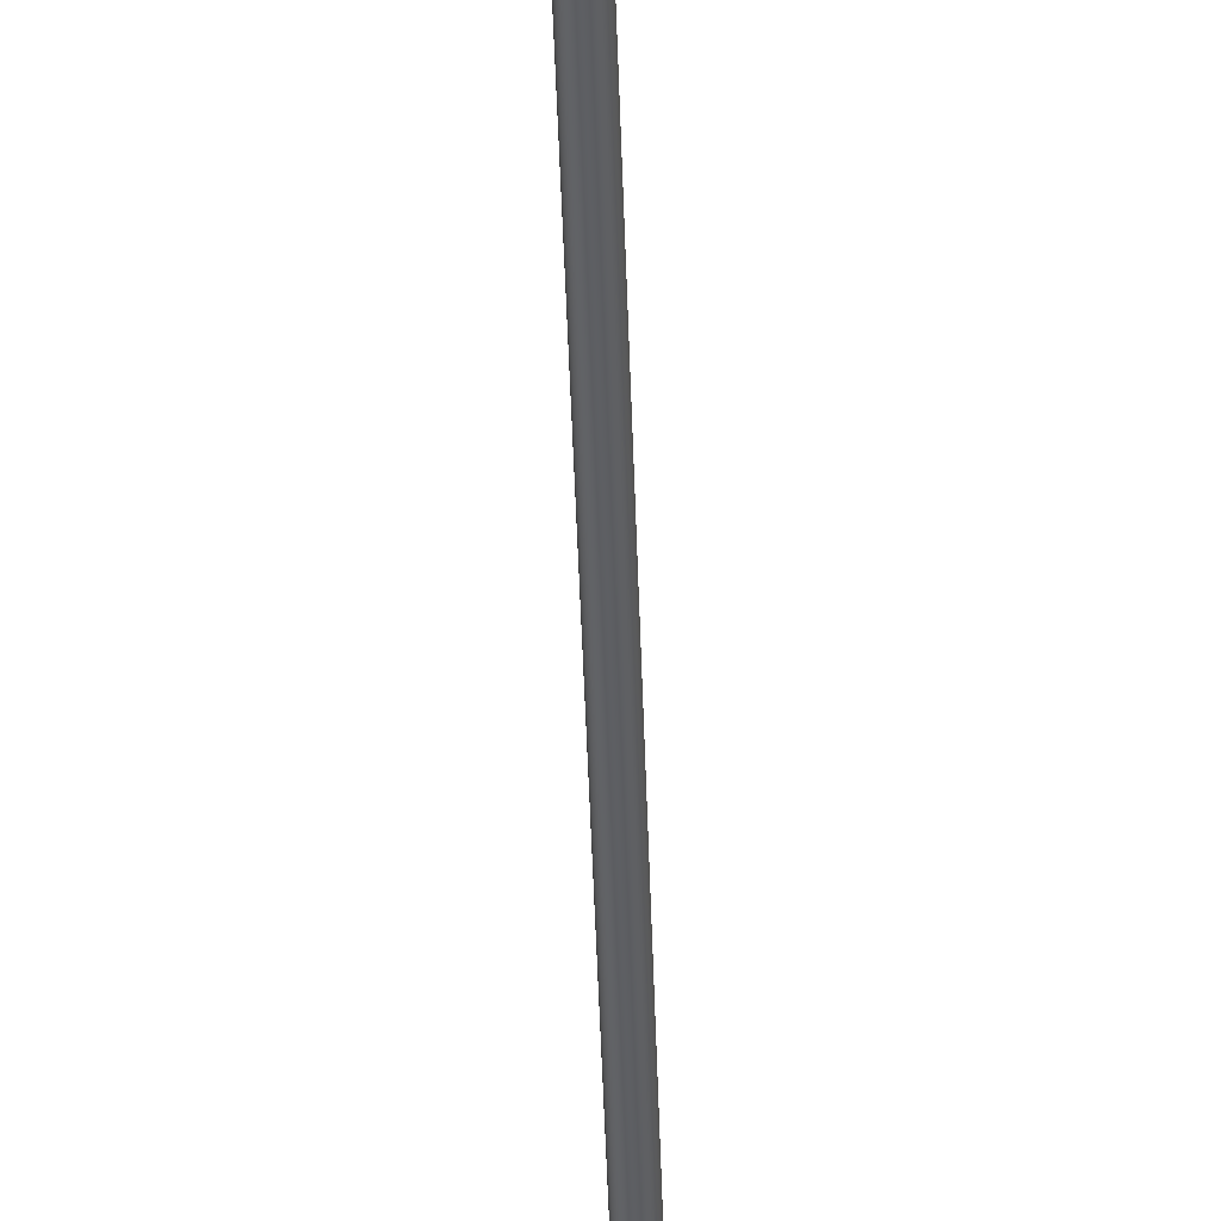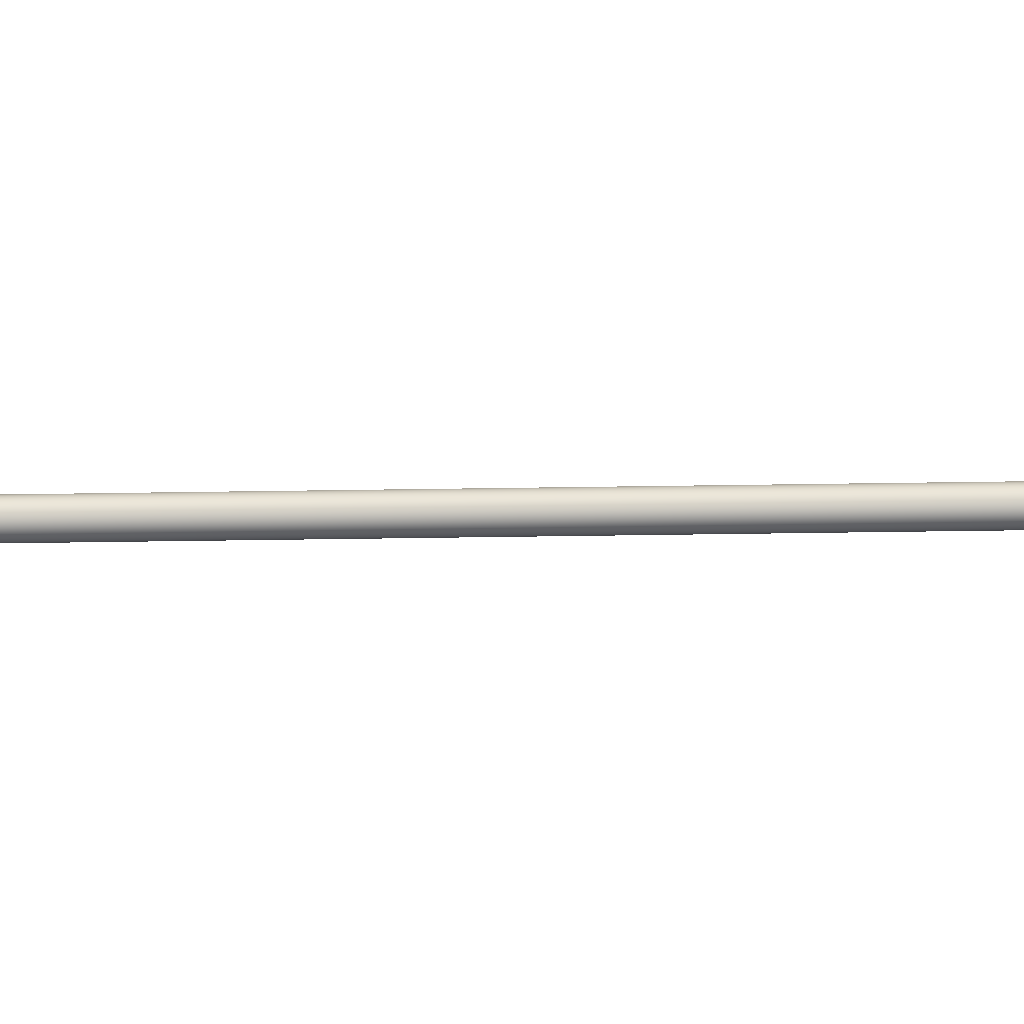
<metadata>
{"format":"obj","ext":"obj","renderer":"f3d","projection":"perspective","resolution":1024,"background":"white","views":[{"elev":-40.6,"azim":-168.3,"up":"+Z"},{"elev":-68.0,"azim":-79.1,"up":"+Z"}]}
</metadata>
<code>
o #ID1591
v -0.02433 -0.4572 0.1744
v -0.06435 -0.2335 0.174
v -0.02448 -0.4572 0.174
v -0.02488 -0.4541 0.1744
v -0.0642 -0.2335 0.1744
v -0.06328 -0.2334 0.1722
v -0.0625 -0.2333 0.1722
v -0.06289 -0.2334 0.1721
v -0.06364 -0.2334 0.1723
v -0.06214 -0.2333 0.1723
v -0.06396 -0.2334 0.1725
v -0.06183 -0.2333 0.1725
v -0.0642 -0.2335 0.1729
v -0.06159 -0.2332 0.1729
v -0.06435 -0.2335 0.1732
v -0.06144 -0.2332 0.1732
v -0.0644 -0.2335 0.1736
v -0.06139 -0.2332 0.1736
v -0.06435 -0.2335 0.174
v -0.06144 -0.2332 0.174
v -0.0642 -0.2335 0.1744
v -0.06159 -0.2332 0.1744
v -0.06396 -0.2334 0.1747
v -0.06183 -0.2333 0.1747
v -0.06364 -0.2334 0.1749
v -0.06214 -0.2333 0.1749
v -0.06328 -0.2334 0.1751
v -0.0625 -0.2333 0.1751
v -0.06289 -0.2334 0.1751
v -0.02497 -0.4547 0.1736
v -0.02453 -0.4572 0.1736
v -0.0251 -0.454 0.1736
v -0.0644 -0.2335 0.1736
v -0.02409 -0.4571 0.1747
v -0.06396 -0.2334 0.1747
v -0.06364 -0.2334 0.1749
v -0.02379 -0.4571 0.1749
v -0.06328 -0.2334 0.1751
v -0.02343 -0.457 0.1751
v -0.06289 -0.2334 0.1751
v -0.02305 -0.4569 0.1751
v -0.0625 -0.2333 0.1751
v -0.02266 -0.4569 0.1751
v -0.06214 -0.2333 0.1749
v -0.02231 -0.4568 0.1749
v -0.06183 -0.2333 0.1747
v -0.022 -0.4568 0.1747
v -0.02176 -0.4567 0.1744
v -0.06159 -0.2332 0.1744
v -0.02162 -0.4567 0.174
v -0.06144 -0.2332 0.174
v -0.02157 -0.4567 0.1736
v -0.02191 -0.4547 0.1736
v -0.06139 -0.2332 0.1736
v -0.06144 -0.2332 0.1732
v -0.02162 -0.4567 0.1732
v -0.06159 -0.2332 0.1729
v -0.02176 -0.4567 0.1729
v -0.06183 -0.2333 0.1725
v -0.022 -0.4568 0.1725
v -0.02231 -0.4568 0.1723
v -0.06214 -0.2333 0.1723
v -0.02266 -0.4569 0.1722
v -0.0625 -0.2333 0.1722
v -0.02305 -0.4569 0.1721
v -0.06289 -0.2334 0.1721
v -0.02343 -0.457 0.1722
v -0.06328 -0.2334 0.1722
v -0.02379 -0.4571 0.1723
v -0.06364 -0.2334 0.1723
v -0.02409 -0.4571 0.1725
v -0.06396 -0.2334 0.1725
v -0.02488 -0.4541 0.1728
v -0.02433 -0.4572 0.1729
v -0.0642 -0.2335 0.1729
v -0.06435 -0.2335 0.1732
v -0.02448 -0.4572 0.1732
f 1 2 3
f 2 1 4
f 2 4 5
f 6 7 8
f 7 6 9
f 7 9 10
f 10 9 11
f 10 11 12
f 12 11 13
f 12 13 14
f 14 13 15
f 14 15 16
f 16 15 17
f 16 17 18
f 18 17 19
f 18 19 20
f 20 19 21
f 20 21 22
f 22 21 23
f 22 23 24
f 24 23 25
f 24 25 26
f 26 25 27
f 26 27 28
f 28 27 29
f 3 30 31
f 30 3 2
f 30 2 32
f 32 2 33
f 34 4 1
f 4 34 35
f 4 35 5
f 34 36 35
f 36 34 37
f 37 38 36
f 38 37 39
f 39 40 38
f 40 39 41
f 41 42 40
f 42 41 43
f 43 44 42
f 44 43 45
f 45 46 44
f 46 45 47
f 48 46 47
f 46 48 49
f 50 49 48
f 49 50 51
f 52 51 50
f 51 52 53
f 51 53 54
f 55 52 56
f 52 55 53
f 53 55 54
f 57 56 58
f 56 57 55
f 59 58 60
f 58 59 57
f 59 61 62
f 61 59 60
f 62 63 64
f 63 62 61
f 64 65 66
f 65 64 63
f 66 67 68
f 67 66 65
f 68 69 70
f 69 68 67
f 70 71 72
f 71 70 69
f 73 71 74
f 71 73 72
f 72 73 75
f 76 74 77
f 74 76 73
f 73 76 75
f 30 77 31
f 77 30 76
f 76 30 32
f 76 32 33

</code>
